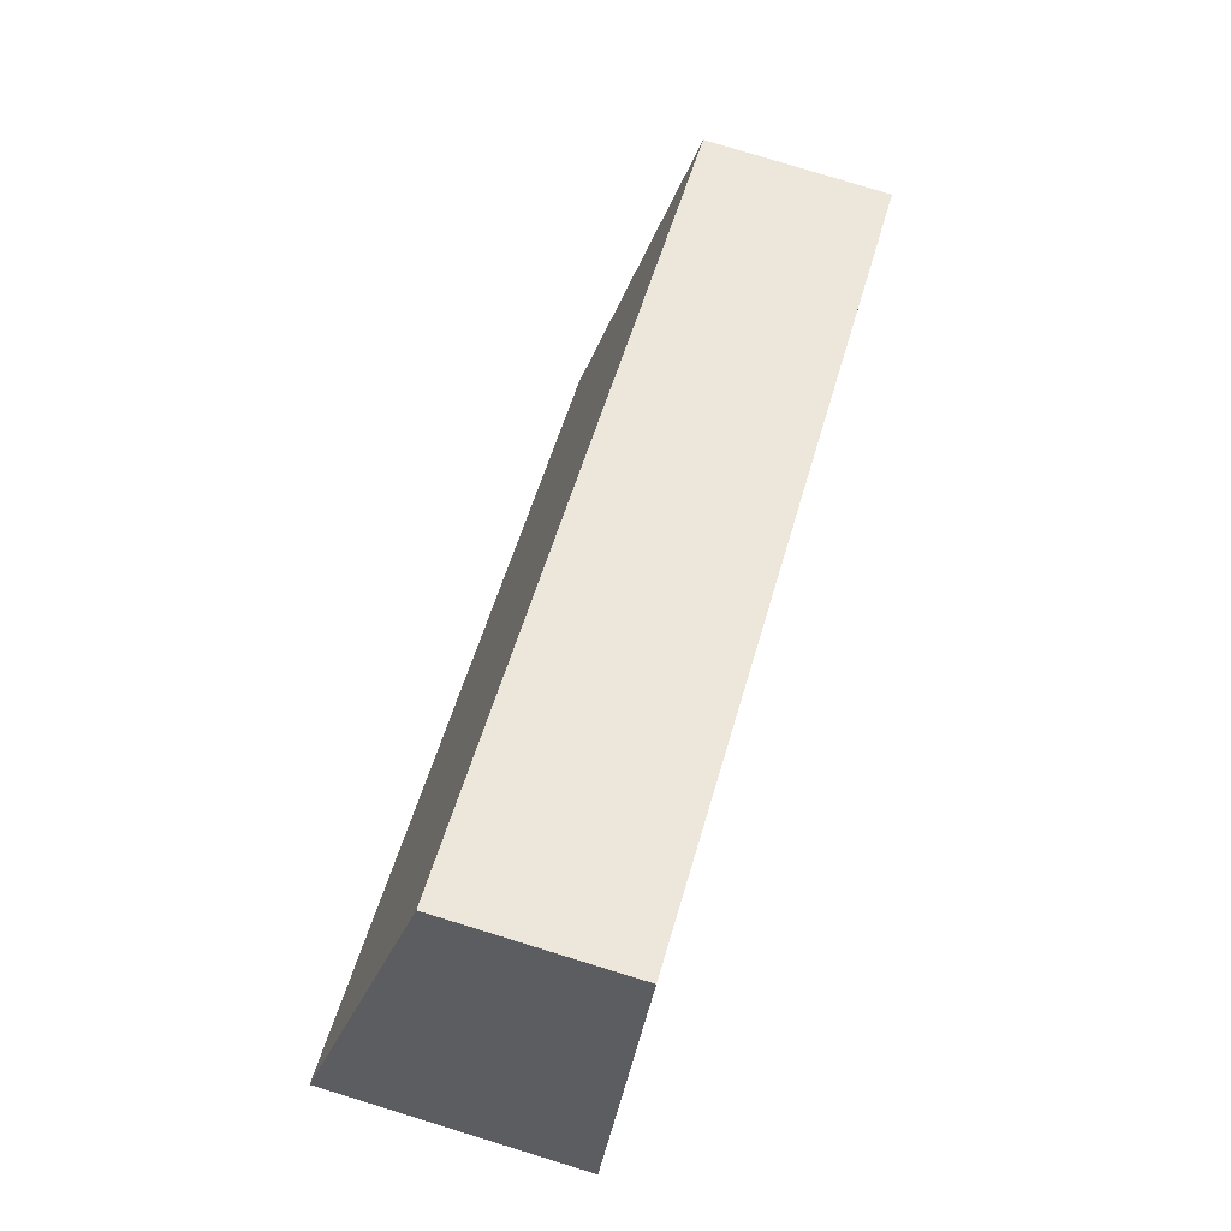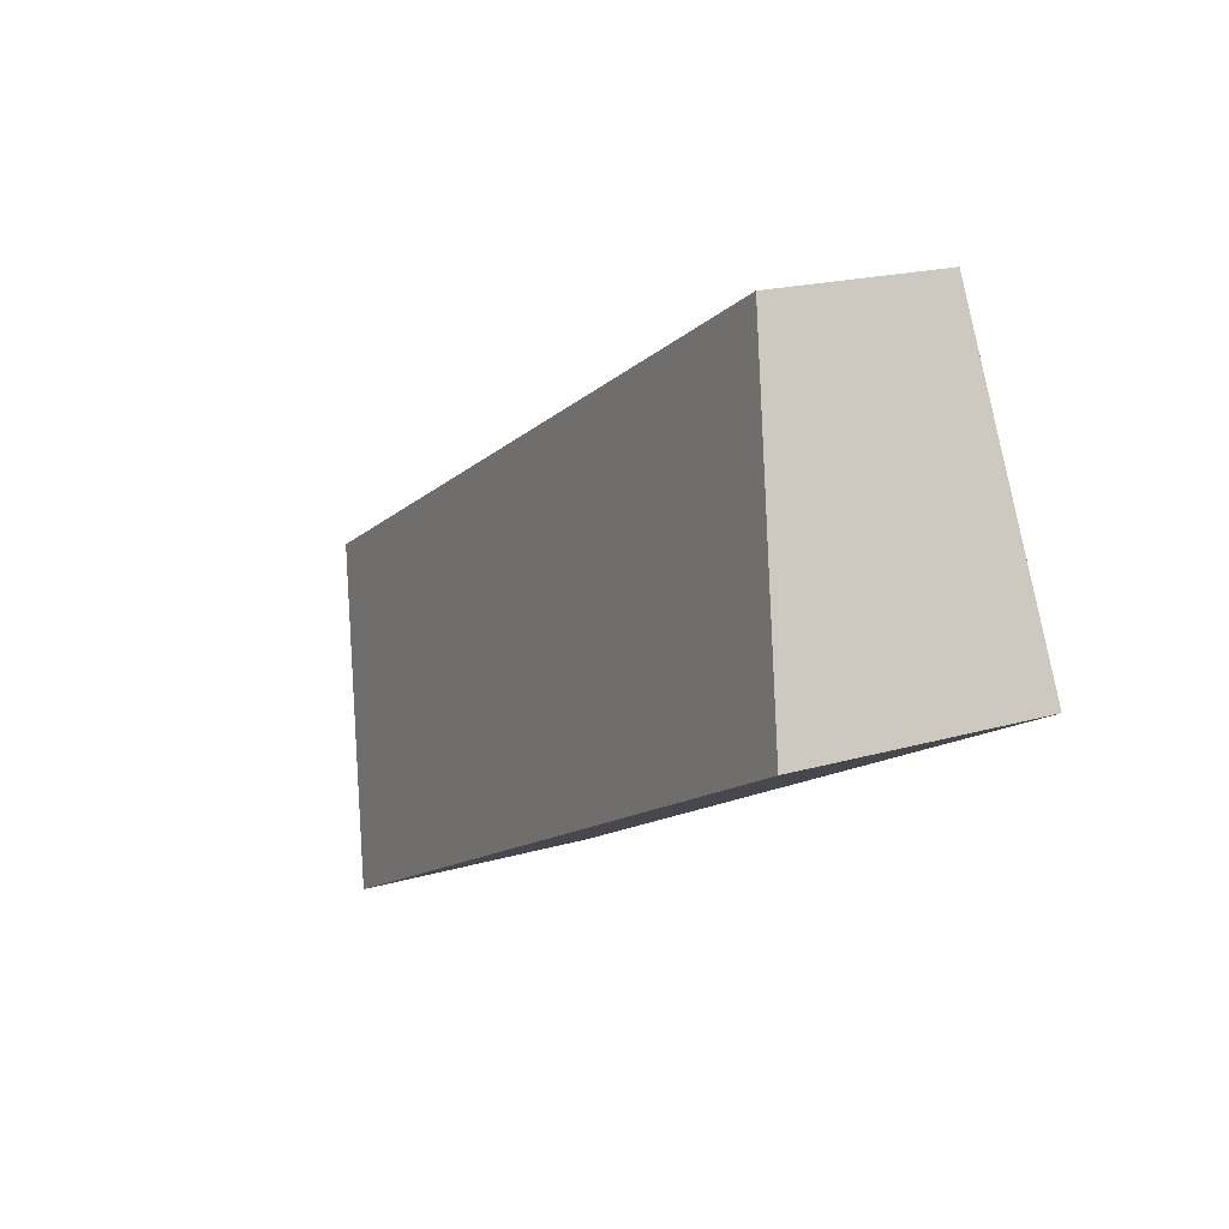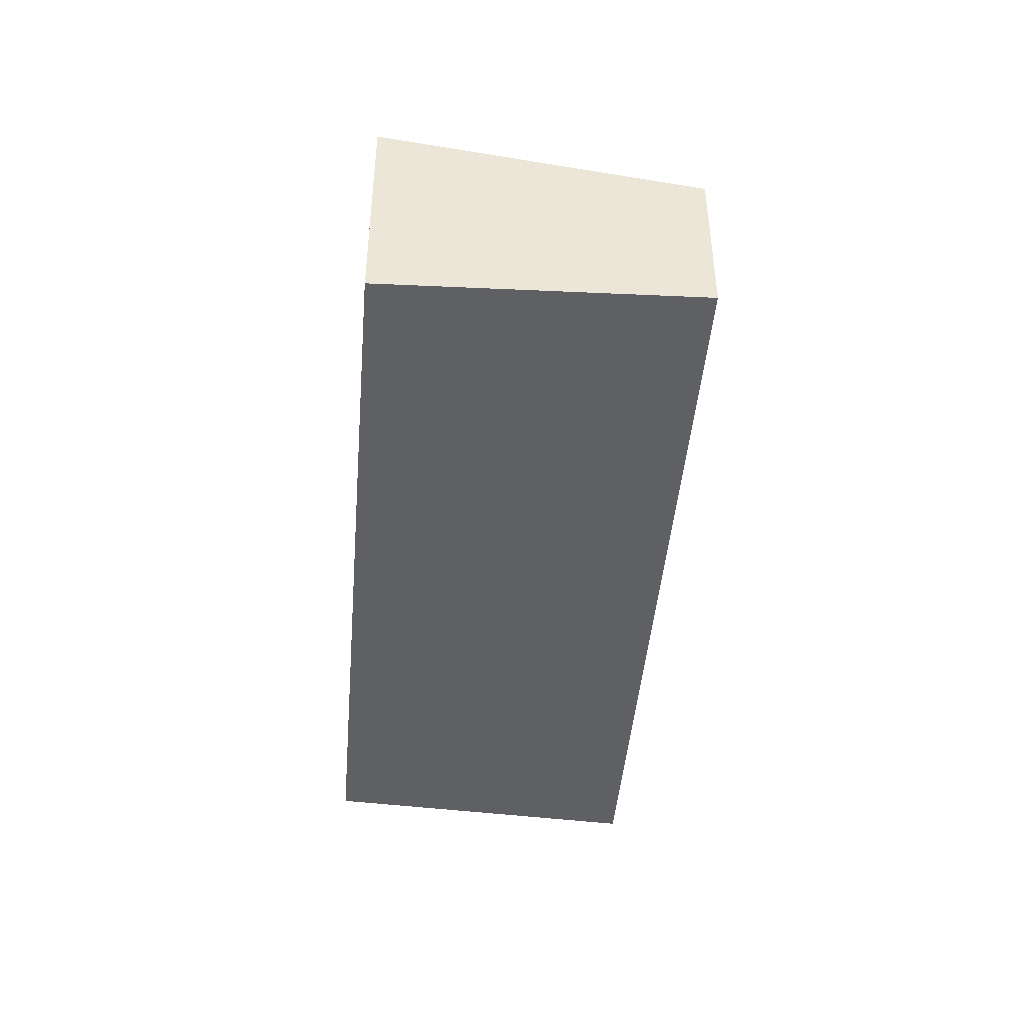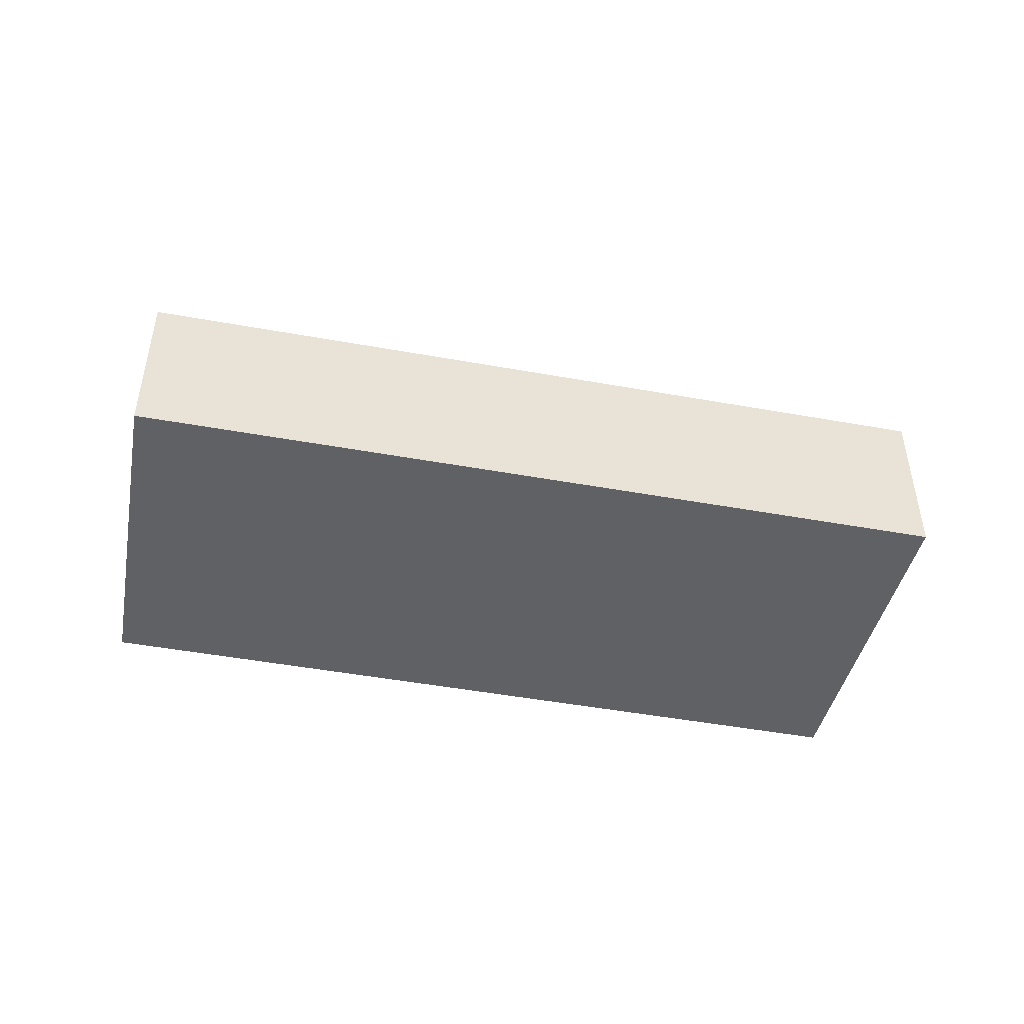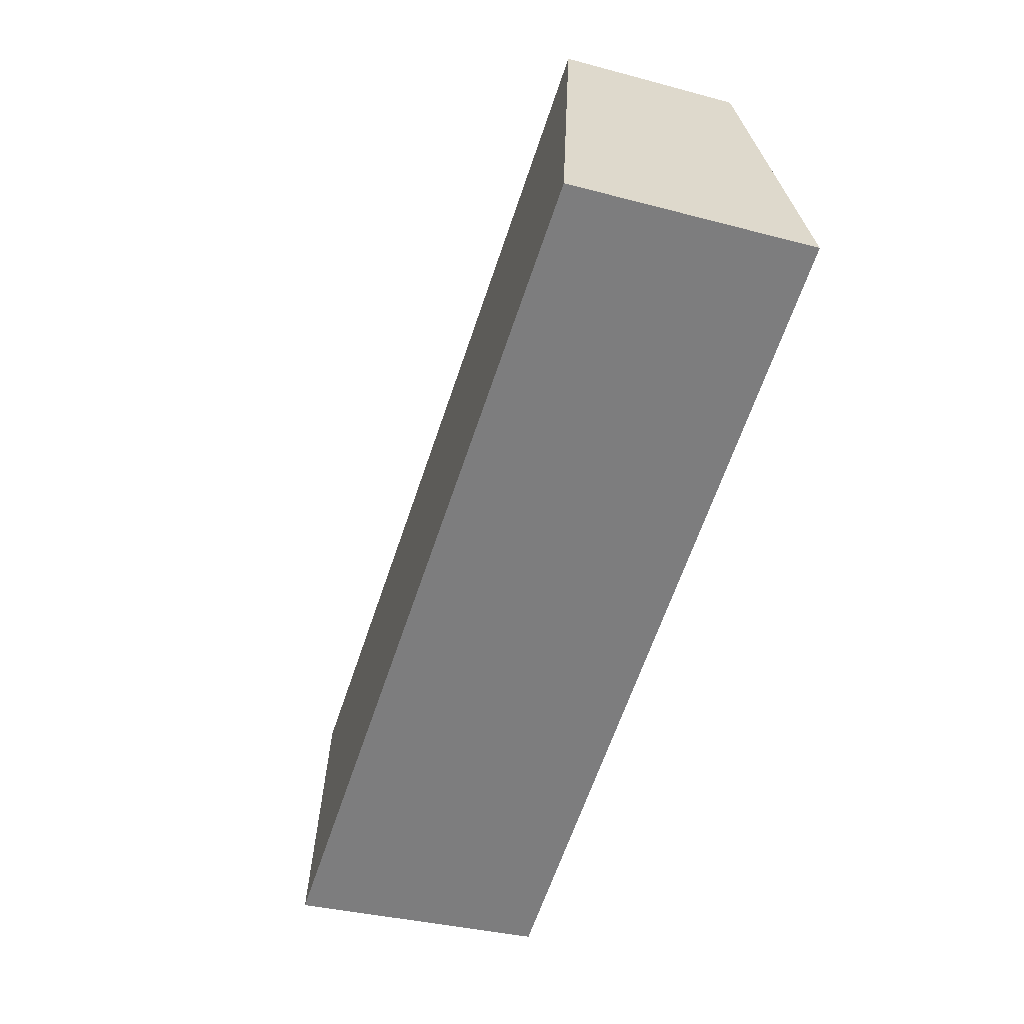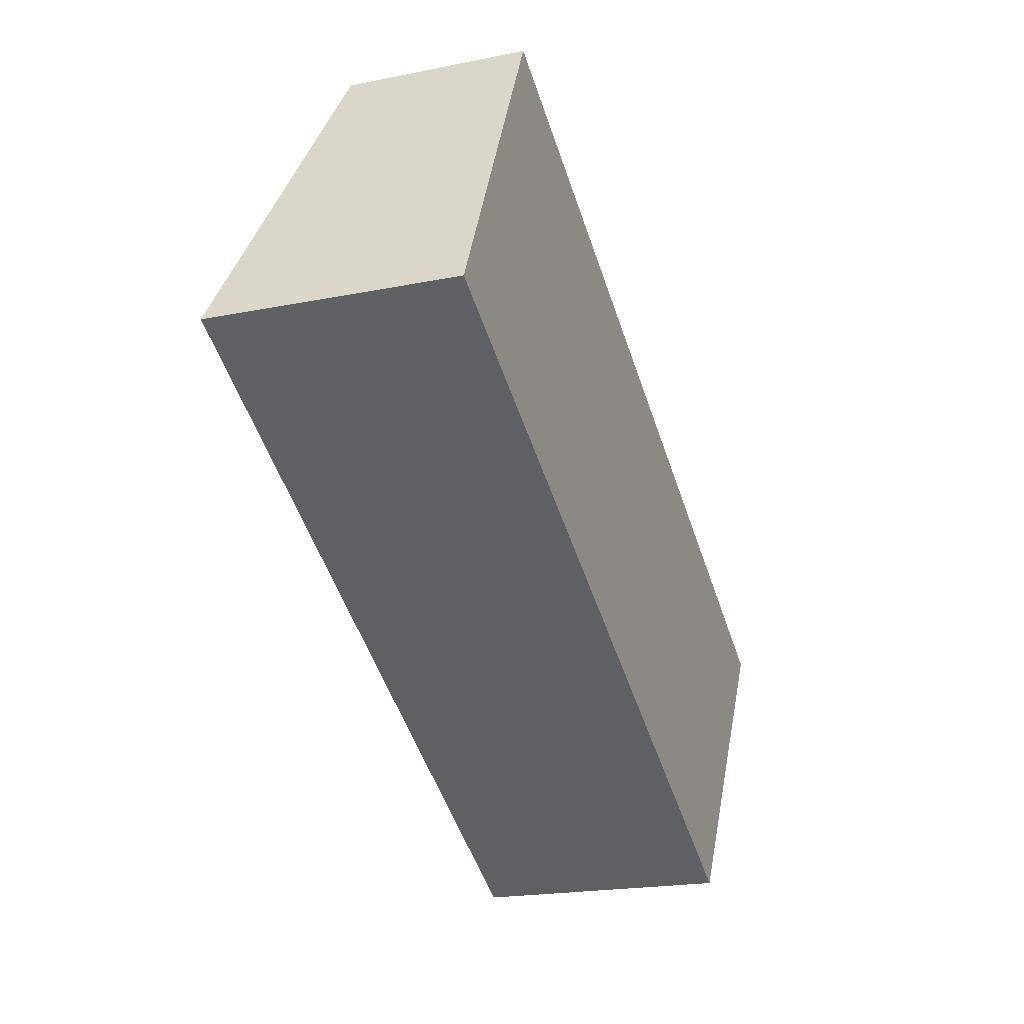
<metadata>
{"format":"obj","ext":"obj","renderer":"f3d","projection":"perspective","resolution":1024,"background":"white","views":[{"elev":79.7,"azim":-73.0,"up":"+Z"},{"elev":18.8,"azim":-119.2,"up":"+Z"},{"elev":-45.1,"azim":-67.2,"up":"+Y"},{"elev":-47.7,"azim":16.0,"up":"+Y"},{"elev":-32.6,"azim":-110.7,"up":"+Z"},{"elev":-20.4,"azim":-69.8,"up":"+Z"}]}
</metadata>
<code>
v  8.734 2.955 -4.556
v  2.049 2.135 3.512
v  10.83 2.135 -1.061
v  0 2.953 1.808e-16
v  1.768 2.135 3.658
v  0.243 2.841 0.503
v  0 0 0
v  1.768 -2.24e-16 3.658
v  0.243 -3.08e-17 0.503
v  10.83 6.497e-17 -1.061
v  2.049 -2.15e-16 3.512
v  8.734 2.79e-16 -4.556
g defaultobject
f 1 2 3
f 2 1 4
f 2 4 5
f 5 4 6
f 7 6 4
f 6 7 5
f 5 7 8
f 8 7 9
f 8 2 5
f 2 8 3
f 3 8 10
f 10 8 11
f 3 12 1
f 12 3 10
f 12 4 1
f 4 12 7
f 9 11 8
f 11 9 7
f 11 7 10
f 10 7 12

</code>
